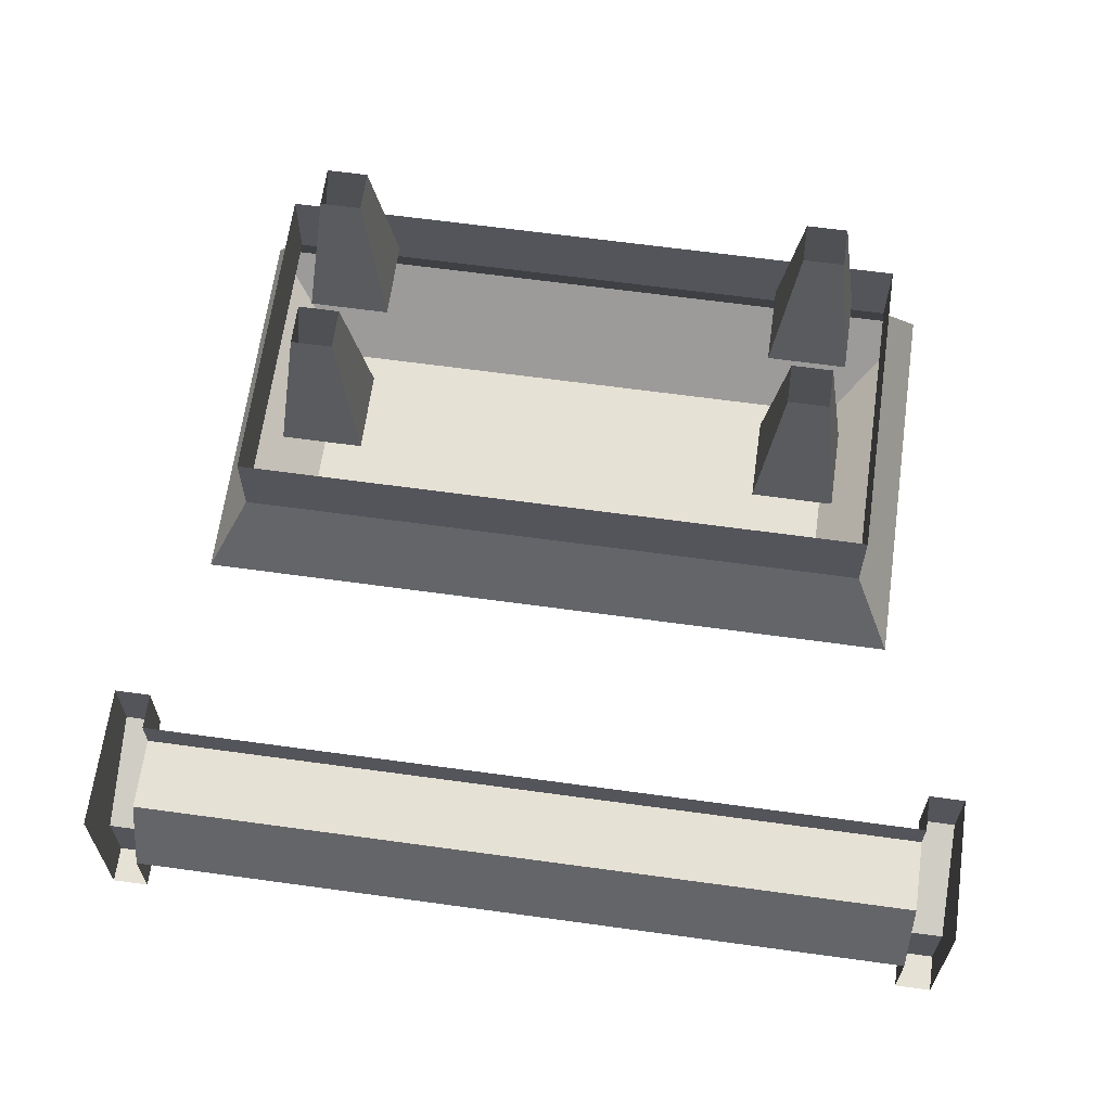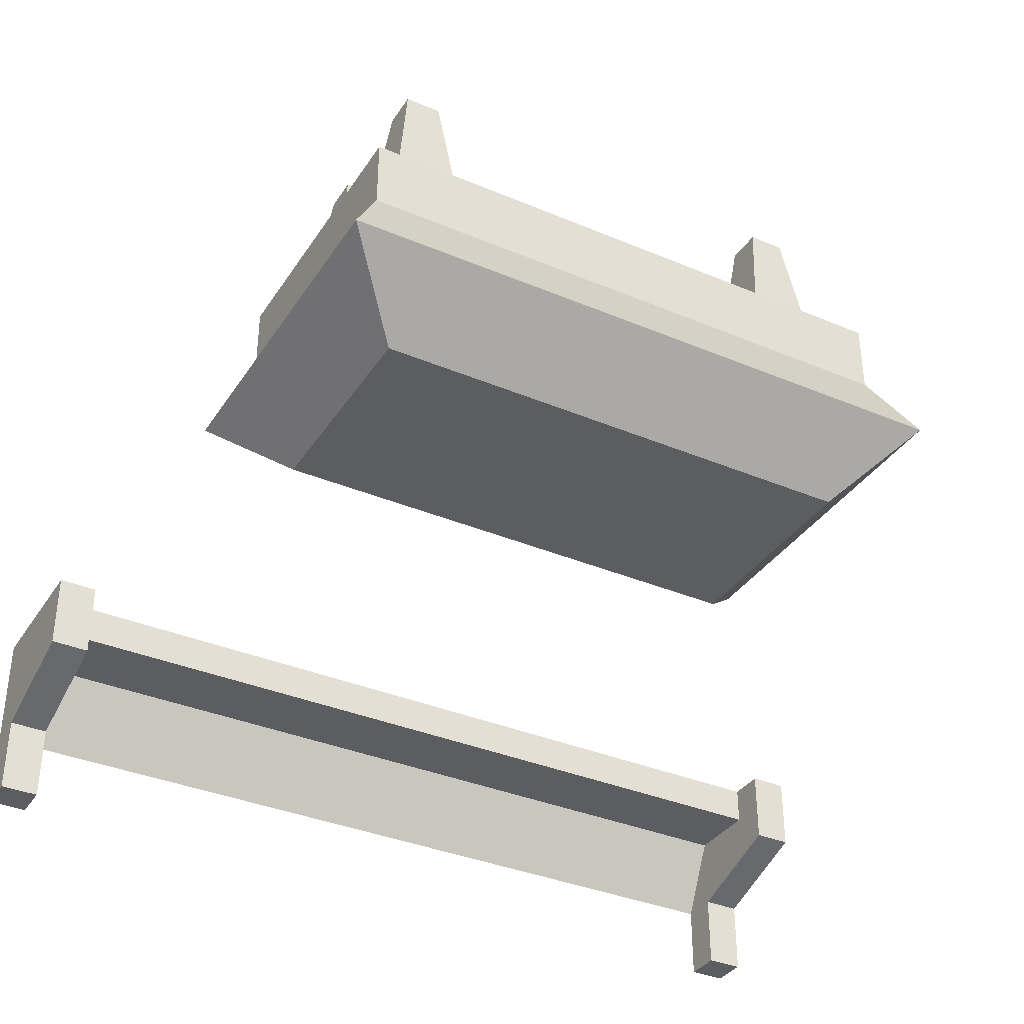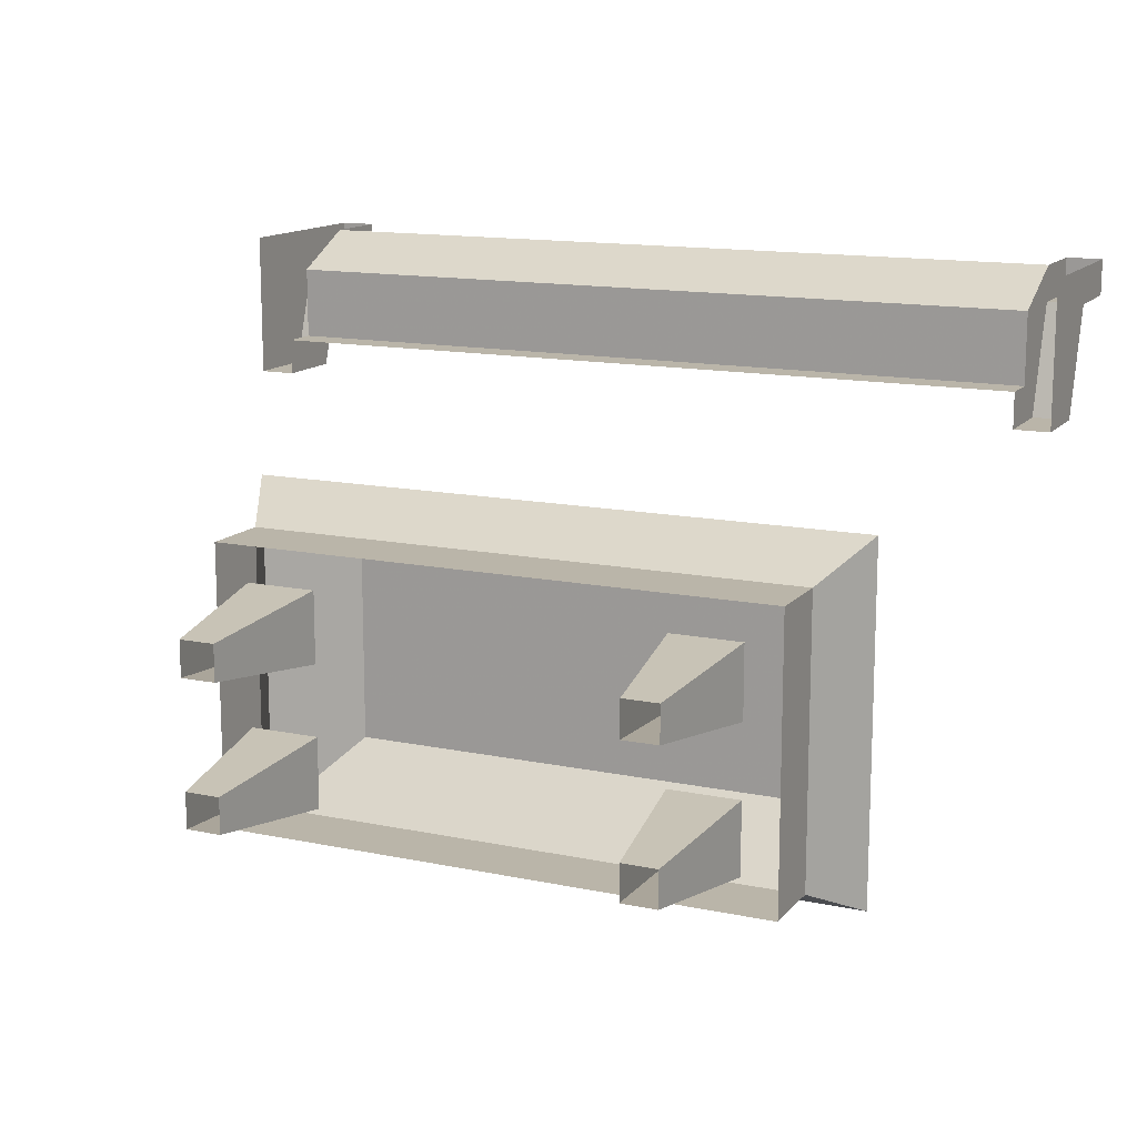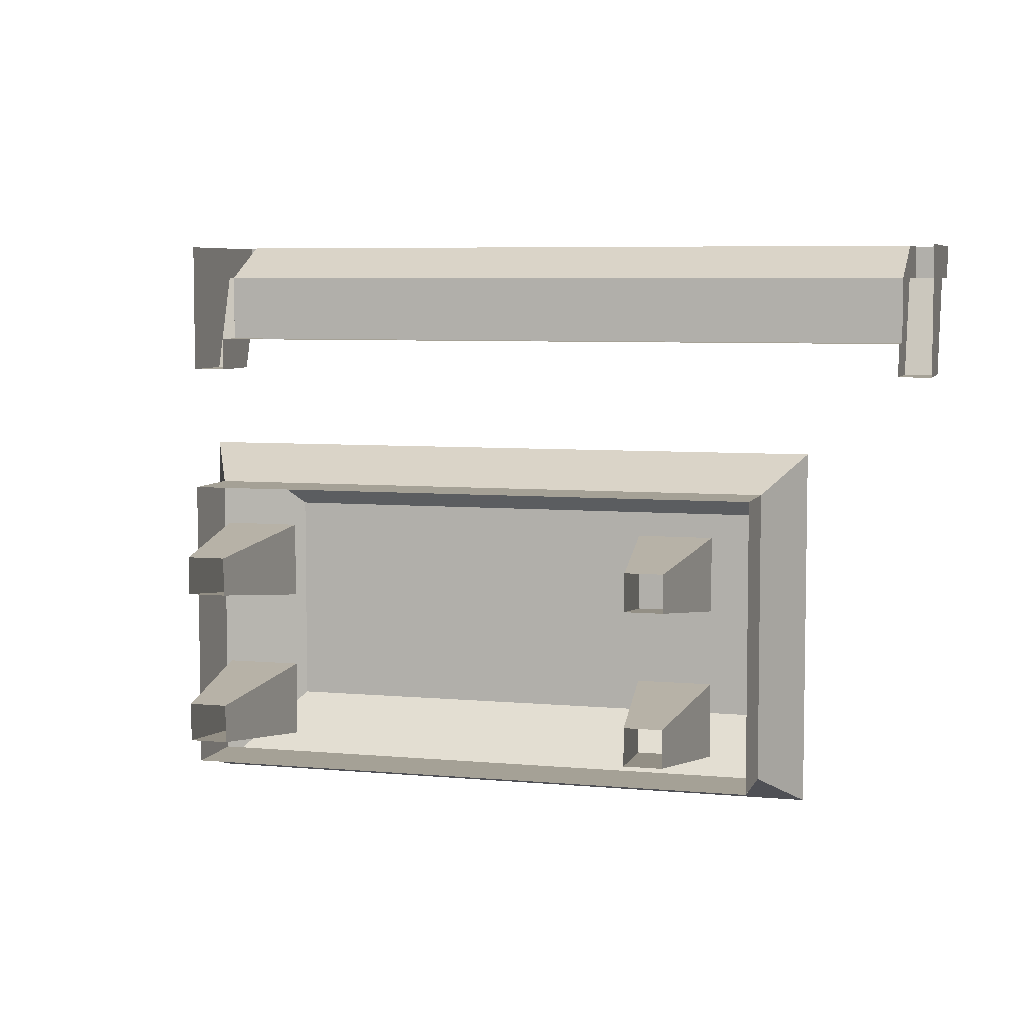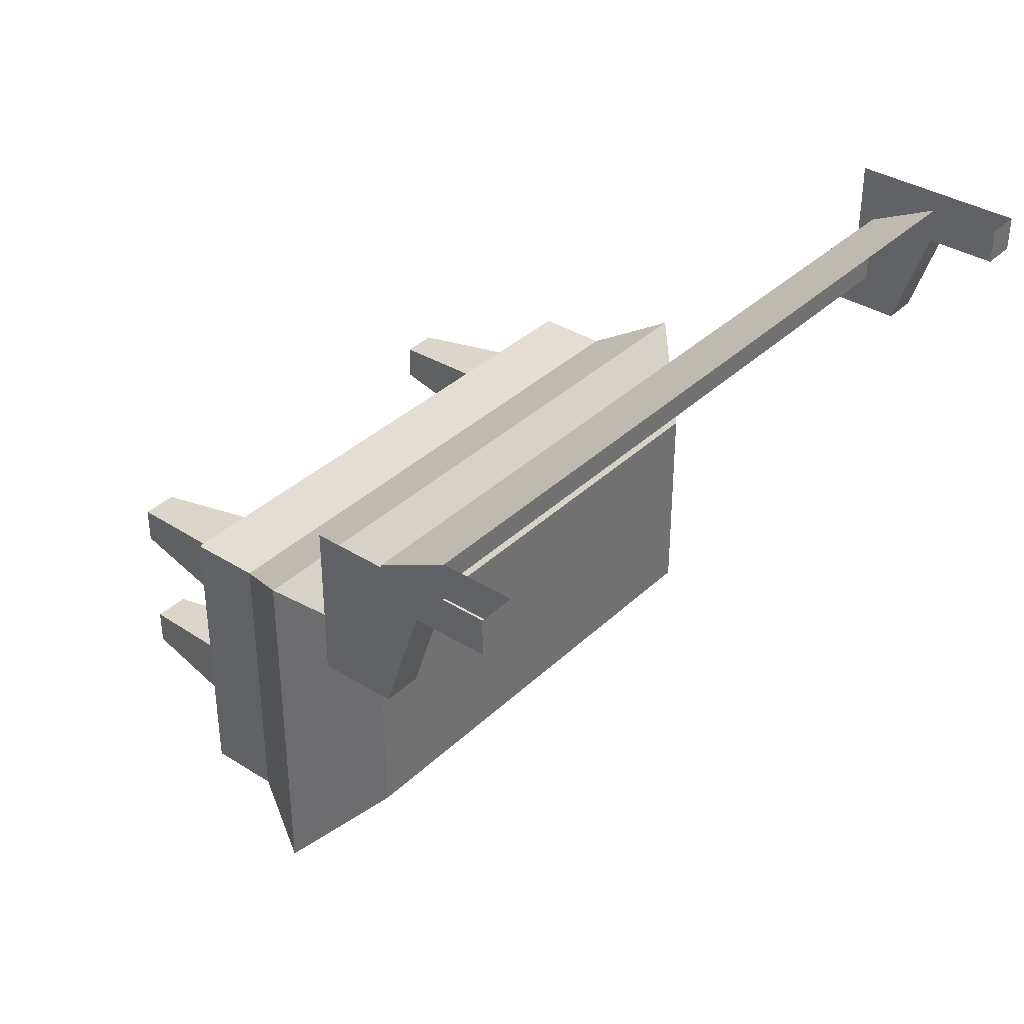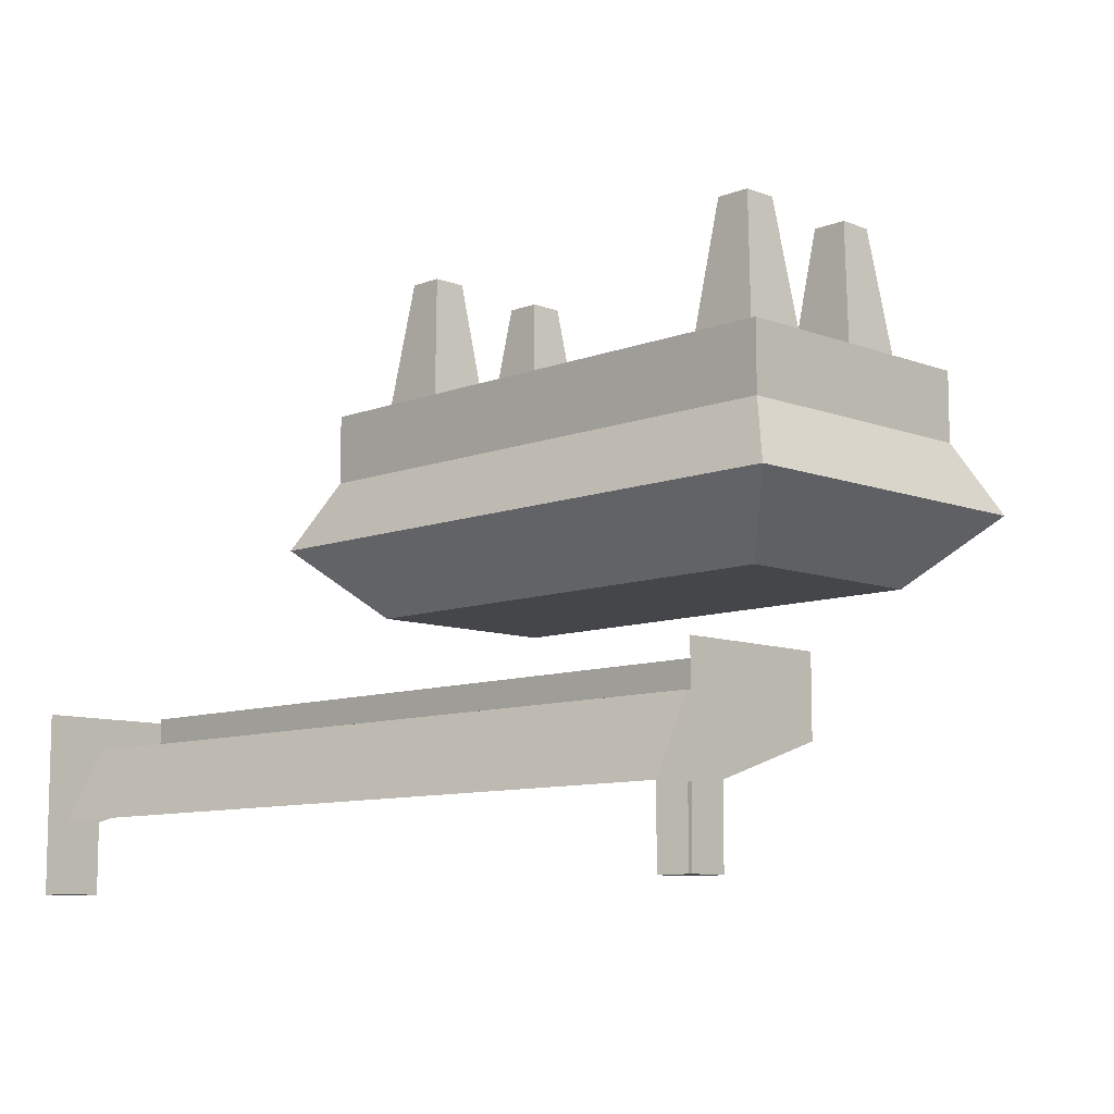
<metadata>
{"format":"obj","ext":"obj","renderer":"f3d","projection":"perspective","resolution":1024,"background":"white","views":[{"elev":64.4,"azim":7.9,"up":"+Y"},{"elev":-36.0,"azim":151.0,"up":"+Y"},{"elev":13.7,"azim":-155.0,"up":"+Z"},{"elev":6.0,"azim":-164.3,"up":"+Z"},{"elev":36.3,"azim":-50.6,"up":"+Z"},{"elev":-9.4,"azim":45.1,"up":"+Y"}]}
</metadata>
<code>
o object/piano_stool
v -56 -48 8
v -56 -48 -56
v -64 -64 -64
v -64 -64 16
v 80 -64 16
v 72 -48 8
v -56 -32 8
v -56 -32 -56
v 72 -32 -56
v 72 -48 -56
v 80 -64 -64
v -48 -80 -48
v -48 -80 0
v 64 -80 0
v 72 -32 8
v 64 -80 -48
v -36 0 -12
v -36 0 -4
v -32 -32 0
v -32 -32 -16
v -44 0 -12
v -48 -32 -16
v -44 0 -4
v -48 -32 0
v -36 0 -44
v -36 0 -36
v -32 -32 -32
v -32 -32 -48
v -44 0 -44
v -48 -32 -48
v -44 0 -36
v -48 -32 -32
v 60 0 -44
v 60 0 -36
v 64 -32 -32
v 64 -32 -48
v 52 0 -44
v 48 -32 -48
v 52 0 -36
v 48 -32 -32
v 60 0 -12
v 60 0 -4
v 64 -32 0
v 64 -32 -16
v 52 0 -12
v 48 -32 -16
v 52 0 -4
v 48 -32 0
v -40 -112 56
v -40 -112 40
v -36 -112 40
v -36 -112 56
v -48 -112 56
v -48 -112 40
v -44 -112 40
v -44 -112 56
v -60 -112 56
v -60 -112 40
v -56 -112 40
v -56 -112 56
v -68 -112 56
v -68 -112 40
v -64 -112 40
v -64 -112 56
v -76 -112 56
v -76 -112 40
v -72 -112 40
v -72 -112 56
v 8 -112 56
v 8 -112 40
v 12 -112 40
v 12 -112 56
v 0 -112 56
v 0 -112 40
v 4 -112 40
v 4 -112 56
v -12 -112 56
v -12 -112 40
v -8 -112 40
v -8 -112 56
v -20 -112 56
v -20 -112 40
v -16 -112 40
v -16 -112 56
v -28 -112 56
v -28 -112 40
v -24 -112 40
v -24 -112 56
v 56 -112 56
v 56 -112 40
v 60 -112 40
v 60 -112 56
v 48 -112 56
v 48 -112 40
v 52 -112 40
v 52 -112 56
v 36 -112 56
v 36 -112 40
v 40 -112 40
v 40 -112 56
v 28 -112 56
v 28 -112 40
v 32 -112 40
v 32 -112 56
v 20 -112 56
v 20 -112 40
v 24 -112 40
v 24 -112 56
v 84 -112 56
v 84 -112 40
v 88 -112 40
v 88 -112 56
v 76 -112 56
v 76 -112 40
v 80 -112 40
v 80 -112 56
v 68 -112 56
v 68 -112 40
v 72 -112 40
v 72 -112 56
v 96 -128 64
v -80 -128 64
v -80 -112 56
v 96 -112 56
v 96 -128 56
v 96 -144 64
v 96 -144 56
v 104 -144 64
v 104 -144 56
v 104 -128 56
v 104 -104 64
v 104 -120 32
v 104 -104 32
v 96 -120 32
v 96 -104 32
v 96 -112 40
v 96 -104 40
v -80 -104 40
v -80 -112 40
v -80 -104 32
v -80 -120 32
v -88 -120 32
v -88 -104 32
v -88 -104 64
v -88 -128 56
v -88 -144 56
v -88 -144 64
v -80 -144 64
v -80 -144 56
v -80 -128 56
f 1 2 3
f 1 3 4
f 1 4 5
f 1 5 6
f 1 6 7
f 1 7 2
f 2 7 8
f 2 8 9
f 2 9 10
f 2 10 3
f 3 10 11
f 3 11 12
f 3 12 4
f 4 12 13
f 4 13 5
f 5 13 14
f 5 14 11
f 5 11 10
f 5 10 6
f 6 10 9
f 6 9 15
f 6 15 7
f 14 16 11
f 11 16 12
f 12 16 13
f 13 16 14
f 17 18 19
f 17 19 20
f 17 20 21
f 21 20 22
f 21 22 23
f 23 22 24
f 23 24 18
f 18 24 19
f 25 26 27
f 25 27 28
f 25 28 29
f 29 28 30
f 29 30 31
f 31 30 32
f 31 32 26
f 26 32 27
f 33 34 35
f 33 35 36
f 33 36 37
f 37 36 38
f 37 38 39
f 39 38 40
f 39 40 34
f 34 40 35
f 41 42 43
f 41 43 44
f 41 44 45
f 45 44 46
f 45 46 47
f 47 46 48
f 47 48 42
f 42 48 43
f 49 50 51
f 49 51 52
f 53 54 55
f 53 55 56
f 57 58 59
f 57 59 60
f 61 62 63
f 61 63 64
f 65 66 67
f 65 67 68
f 69 70 71
f 69 71 72
f 73 74 75
f 73 75 76
f 77 78 79
f 77 79 80
f 81 82 83
f 81 83 84
f 85 86 87
f 85 87 88
f 89 90 91
f 89 91 92
f 93 94 95
f 93 95 96
f 97 98 99
f 97 99 100
f 101 102 103
f 101 103 104
f 105 106 107
f 105 107 108
f 109 110 111
f 109 111 112
f 113 114 115
f 113 115 116
f 117 118 119
f 117 119 120
f 121 122 123
f 121 123 124
f 121 124 125
f 121 125 126
f 126 125 127
f 126 127 128
f 128 127 129
f 128 129 130
f 128 130 131
f 131 130 132
f 131 132 133
f 133 132 134
f 133 134 135
f 135 134 136
f 135 136 137
f 137 136 138
f 138 136 139
f 138 139 140
f 140 139 141
f 140 141 142
f 140 142 143
f 143 142 144
f 144 142 145
f 144 145 146
f 144 146 147
f 147 146 148
f 148 146 149
f 148 149 150
f 148 150 123
f 148 123 122
f 136 124 123
f 136 123 139
f 139 123 150
f 139 150 141
f 141 150 145
f 141 145 142
f 125 134 132
f 125 132 130
f 125 130 127
f 127 130 129
f 136 134 125
f 136 125 124
f 146 145 150
f 146 150 149

</code>
